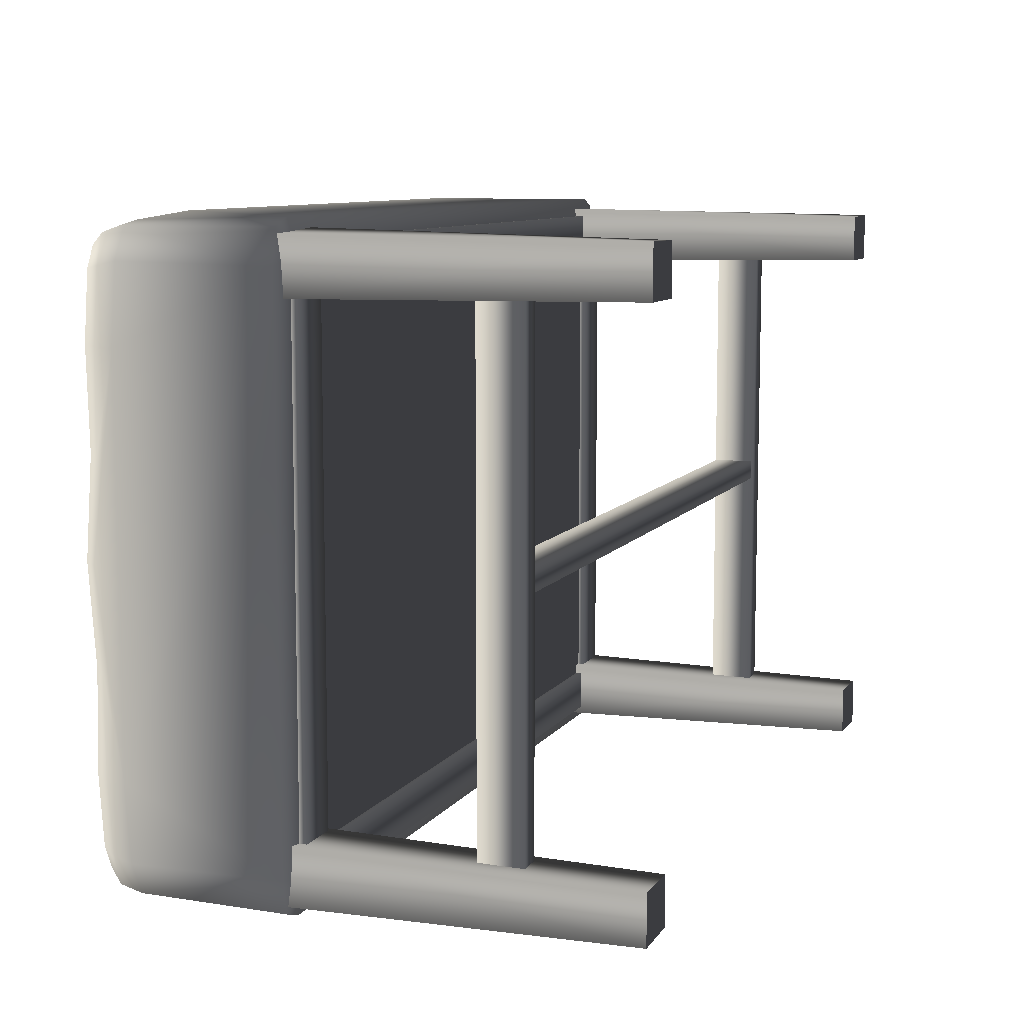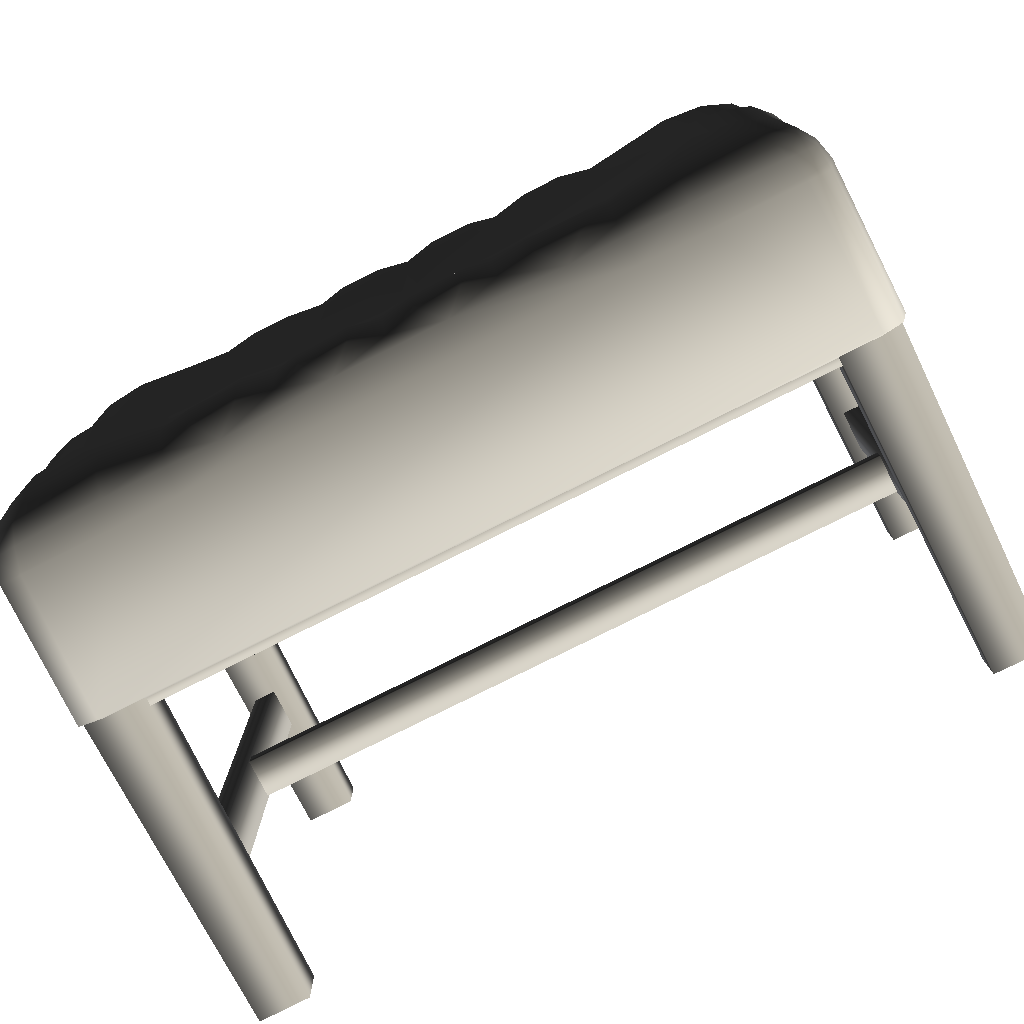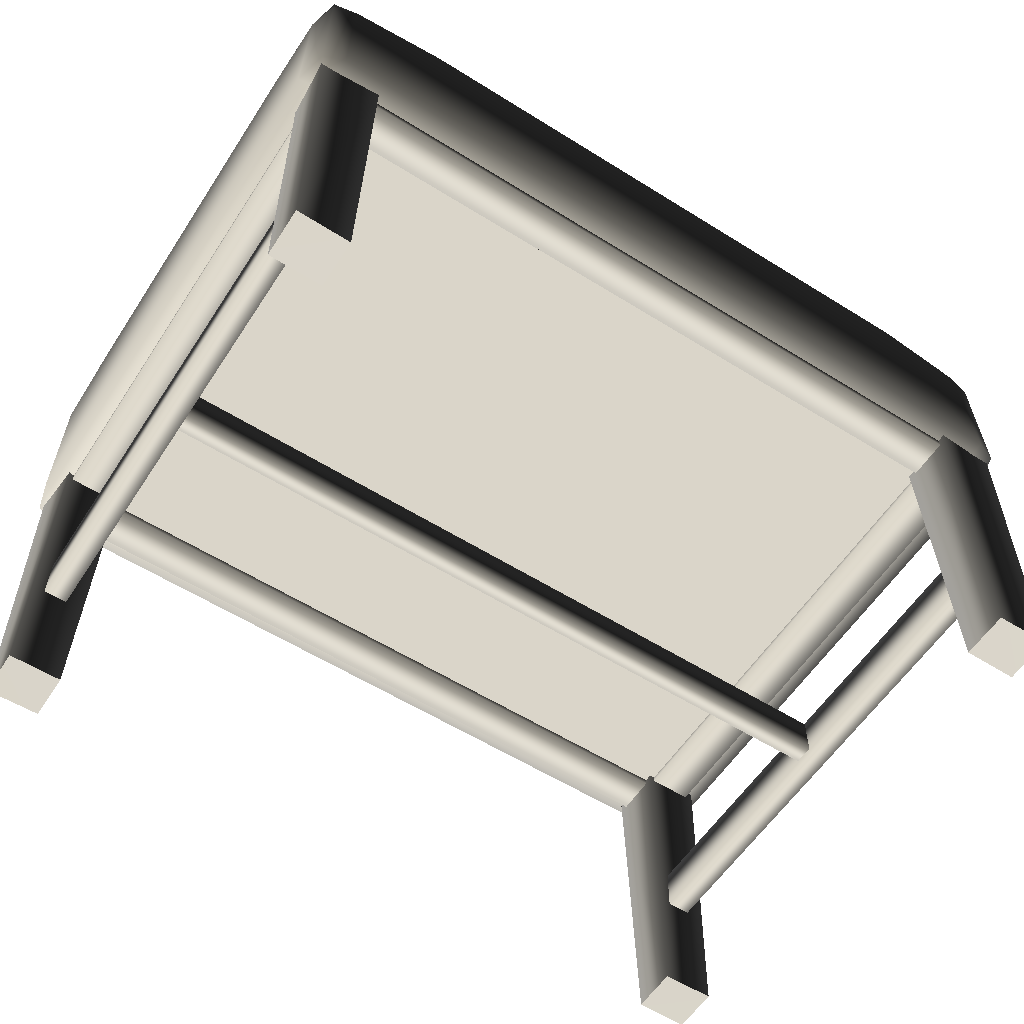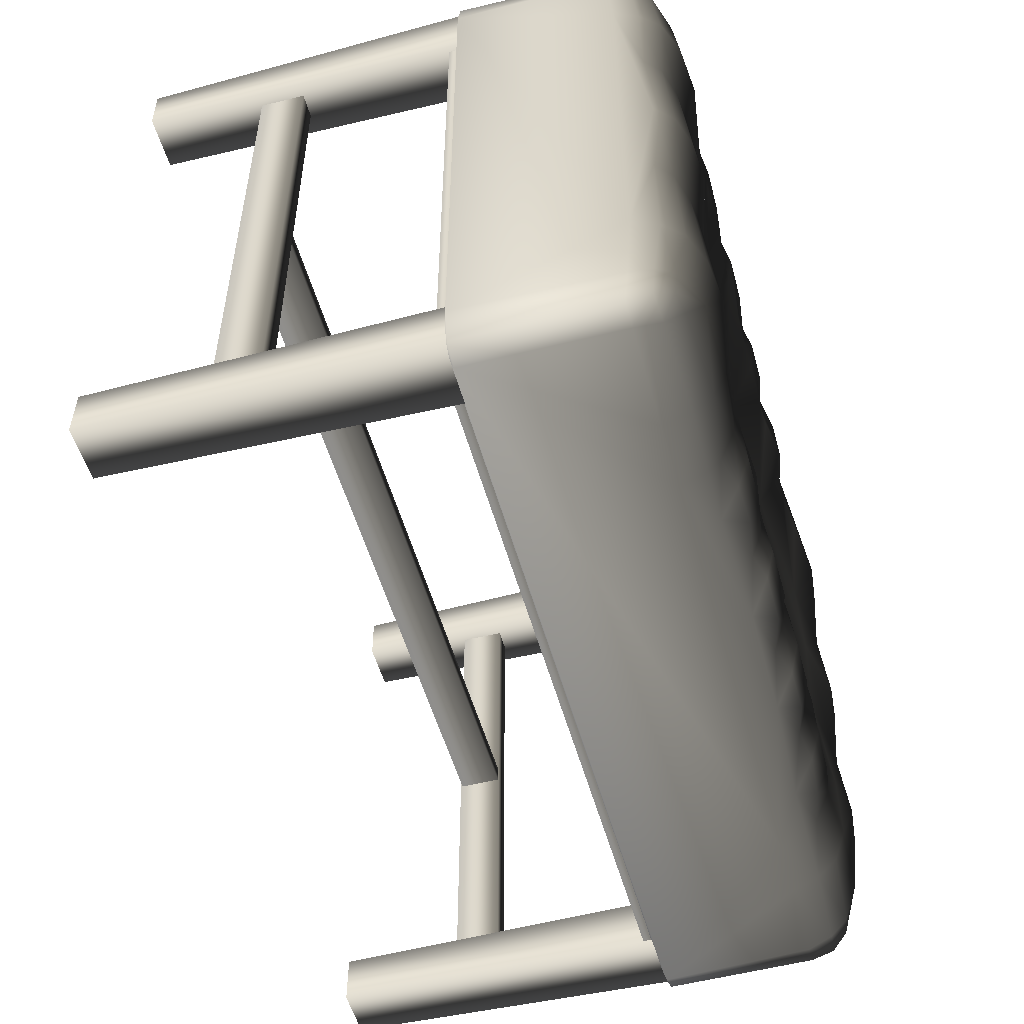
<metadata>
{"format":"obj","ext":"obj","renderer":"f3d","projection":"perspective","resolution":1024,"background":"white","views":[{"elev":9.2,"azim":-69.2,"up":"+Z"},{"elev":-77.7,"azim":-153.3,"up":"+Z"},{"elev":-58.1,"azim":147.1,"up":"+Y"},{"elev":-51.9,"azim":105.2,"up":"+Z"}]}
</metadata>
<code>
v  -0 33.47 15.61
v  -2.106 33.91 15.57
v  -2.168 33.31 17.78
v  -0 33.56 13.12
v  -3.6 32.09 18.8
v  -0 32.78 17.92
v  3.6 32.09 18.8
v  2.072 33.25 17.8
v  2.084 33.88 15.57
v  2.119 33.59 13.09
v  -0 32 5.992
v  4.906 33.31 17.69
v  4.957 33.88 15.6
v  5.129 33.56 13.2
v  6.809 33.5 15.66
v  6.957 32.88 17.73
v  10.73 31.81 18.81
v  9.367 33.19 17.62
v  9.336 33.81 15.72
v  6.894 33.56 13.05
v  9.328 33.81 13.2
v  12.02 33.81 15.77
v  11.95 33.06 17.75
v  7.988 32.44 5.945
v  12.09 33.66 13.26
v  14.19 33.5 15.78
v  14.09 32.56 18.03
v  14.12 31.83 18.83
v  16.25 33.19 5.879
v  14.16 33.62 13.22
v  7.988 32.44 -5.945
v  16.25 33.38 -0
v  -0 32 -5.992
v  16.25 33.91 13.16
v  18.09 33.06 17.77
v  17.91 33.81 15.87
v  18.17 31.86 18.86
v  20 34.41 12.11
v  21.14 33.81 5.852
v  22.55 33.72 16.03
v  23.58 32.75 17.91
v  22.73 34.12 12.34
v  16.25 33.19 -5.879
v  21.14 33.81 -5.852
v  20.62 34.34 -0
v  23.88 31.64 18.77
v  24.89 32.5 17.81
v  23.06 33.62 6.18
v  22.98 34.16 -0
v  24.66 33.34 12.3
v  25.14 32.75 16.52
v  25.55 31.5 18.53
v  25.86 31.7 16.73
v  25.59 32.19 12.27
v  24.8 33.09 6.16
v  24.77 33.56 -0
v  23.06 33.62 -6.18
v  25.69 32.19 6.148
v  25.78 32.5 -0
v  24.8 33.09 -6.16
v  25.69 32.19 -6.148
v  24.66 33.34 -12.3
v  25.59 32.19 -12.27
v  22.73 34.12 -12.34
v  22.55 33.72 -16.03
v  25.14 32.75 -16.52
v  20 34.41 -12.11
v  25.86 31.7 -16.73
v  24.89 32.5 -17.81
v  17.91 33.81 -15.87
v  16.25 33.91 -13.16
v  18.09 33.06 -17.77
v  23.58 32.75 -17.91
v  14.19 33.5 -15.78
v  14.16 33.62 -13.22
v  25.55 31.5 -18.53
v  23.88 31.64 -18.77
v  18.17 31.86 -18.86
v  14.09 32.56 -18.03
v  12.11 33.69 -13.25
v  11.92 33.09 -17.77
v  12.11 33.84 -15.77
v  18.25 30.17 -19.55
v  24.23 30.09 -19.19
v  25.67 30.06 -18.86
v  14.12 31.83 -18.83
v  14.16 30.17 -19.55
v  10.73 31.81 -18.81
v  9.234 33.22 -17.64
v  9.117 33.84 -15.71
v  8.977 33.88 -13.17
v  24.42 20.84 -19.45
v  6.957 32.88 -17.73
v  3.6 32.09 -18.8
v  6.809 33.5 -15.66
v  25.75 20.84 -18.95
v  -3.6 32.09 -18.8
v  5.172 33.34 -17.69
v  -0 32.78 -17.92
v  2.143 33.38 -17.75
v  5.312 33.88 -15.61
v  5.418 33.59 -13.2
v  6.894 33.56 -13.05
v  1.947 33.91 -15.57
v  -0 33.47 -15.61
v  -2.092 33.34 -17.77
v  1.844 33.66 -13.09
v  -0 33.56 -13.12
v  -1.937 33.91 -15.57
v  -2.012 33.69 -13.09
v  -4.969 33.38 -17.69
v  -5.117 33.91 -15.6
v  -6.957 32.88 -17.73
v  -6.809 33.5 -15.66
v  -25.75 20.84 -18.95
v  -24.42 20.84 -19.45
v  -24.27 20.22 -17.34
v  24.27 20.22 -17.34
v  -26.25 20.84 -16.89
v  -24.27 20.22 17.34
v  -26.25 20.84 16.89
v  -25.75 20.84 18.95
v  26.25 20.84 -16.89
v  26.17 30.39 -17.02
v  26.2 30.72 -12.21
v  26.25 20.84 16.89
v  26.2 30.72 12.21
v  26.17 30.39 17.02
v  25.67 30.06 18.86
v  25.75 20.84 18.95
v  24.27 20.22 17.34
v  -25.67 30.06 18.86
v  -24.42 20.84 19.45
v  -24.23 30.09 19.19
v  -25.55 31.5 18.53
v  -23.88 31.64 18.77
v  -18.25 30.17 19.55
v  -18.17 31.86 18.86
v  -14.16 30.17 19.55
v  24.42 20.84 19.45
v  -14.12 31.83 18.83
v  -10.73 31.81 18.81
v  14.16 30.17 19.55
v  18.25 30.17 19.55
v  24.23 30.09 19.19
v  -22.47 20.36 0.0346
v  -22.47 20.36 -15.73
v  22.62 20.36 -15.73
v  22.62 20.36 0.0346
v  -22.47 20.36 15.8
v  22.62 20.36 15.8
v  25 20.44 -15.17
v  25 20.44 15.24
v  25 19.97 15.24
v  25 19.97 -15.17
v  22.23 19.97 -15.17
v  22.23 19.97 15.24
v  22.23 20.44 -15.17
v  22.23 20.44 15.24
v  -22.12 20.44 -15.17
v  -22.12 20.44 15.24
v  -22.12 19.97 15.24
v  -22.12 19.97 -15.17
v  -24.91 19.97 -15.17
v  -24.91 19.97 15.24
v  -24.91 20.44 -15.17
v  -24.91 20.44 15.24
v  22.95 10.12 -15.45
v  22.95 7.348 -15.45
v  22.95 7.348 15.57
v  22.95 10.12 15.57
v  24.44 10.12 -15.45
v  24.44 10.12 15.57
v  24.44 7.348 -15.45
v  24.44 7.348 15.57
v  -22.66 10.12 15.48
v  -22.66 7.348 15.48
v  -22.66 7.348 -15.48
v  -22.66 10.12 -15.48
v  -24.14 10.12 15.48
v  -24.14 10.12 -15.48
v  -24.14 7.348 15.48
v  -24.14 7.348 -15.48
v  -21.77 21.02 -18.73
v  -21.77 21.02 -15.06
v  -22 0.134 -15.34
v  -22 0.1181 -18.33
v  -25.31 0.1016 -18.38
v  -25.69 21.02 -18.55
v  -25.45 21.02 -15.06
v  -25.3 0.1247 -15.34
v  -22 0.134 15.41
v  -21.77 21.02 15.13
v  -21.77 21.02 18.81
v  -22 0.1181 18.41
v  -25.31 0.1016 18.45
v  -25.69 21.02 18.61
v  -25.45 21.02 15.13
v  -25.3 0.1247 15.41
v  21.89 0.134 -15.34
v  21.67 21.02 -15.06
v  21.67 21.02 -18.73
v  21.89 0.1181 -18.33
v  25.22 0.1016 -18.38
v  25.58 21.02 -18.55
v  25.36 21.02 -15.06
v  25.2 0.1247 -15.34
v  21.67 21.02 18.81
v  21.67 21.02 15.13
v  21.89 0.134 15.41
v  21.89 0.1181 18.41
v  25.22 0.1016 18.45
v  25.58 21.02 18.61
v  25.36 21.02 15.13
v  25.2 0.1247 15.41
v  -25.67 30.06 -18.86
v  -24.23 30.09 -19.19
v  -25.55 31.5 -18.53
v  -23.88 31.64 -18.77
v  -18.25 30.17 -19.55
v  -14.16 30.17 -19.55
v  -18.17 31.86 -18.86
v  -24.89 32.5 -17.81
v  -23.58 32.75 -17.91
v  -22.55 33.72 -16.03
v  -18.09 33.06 -17.77
v  -14.09 32.56 -18.03
v  -14.12 31.83 -18.83
v  -25.14 32.75 -16.52
v  -25.86 31.7 -16.73
v  -10.73 31.81 -18.81
v  -14.19 33.5 -15.78
v  -17.91 33.81 -15.87
v  -12.05 33 -17.78
v  -24.66 33.34 -12.3
v  -25.59 32.19 -12.27
v  -9.344 33.19 -17.62
v  -12.3 33.78 -15.77
v  -16.25 33.91 -13.16
v  -14.16 33.62 -13.22
v  -9.164 33.81 -15.72
v  -12.23 33.47 -13.25
v  -16.25 33.19 -5.879
v  -20 34.41 -12.11
v  -22.73 34.12 -12.34
v  -21.14 33.81 -5.852
v  -9.094 33.75 -13.18
v  -7.988 32.44 -5.945
v  -16.25 33.38 -0
v  -6.894 33.66 -13.05
v  -23.06 33.62 -6.18
v  -22.98 34.16 -0
v  -20.62 34.34 -0
v  -21.14 33.81 5.852
v  -16.25 33.19 5.879
v  -7.988 32.44 5.945
v  -5.031 33.69 -13.05
v  -24.8 33.09 -6.16
v  -24.77 33.56 -0
v  -23.06 33.62 6.18
v  -22.73 34.12 12.34
v  -20 34.41 12.11
v  -25.78 32.5 -0
v  -25.69 32.19 -6.148
v  -24.8 33.09 6.16
v  -24.66 33.34 12.3
v  -22.55 33.72 16.03
v  -26.2 30.72 -12.21
v  -26.2 30.72 12.21
v  -25.69 32.19 6.148
v  -25.59 32.19 12.27
v  -25.14 32.75 16.52
v  -25.86 31.7 16.73
v  -24.89 32.5 17.81
v  -26.17 30.39 17.02
v  -26.17 30.39 -17.02
v  -23.58 32.75 17.91
v  -18.09 33.06 17.77
v  -17.91 33.81 15.87
v  -14.19 33.5 15.78
v  -14.09 32.56 18.03
v  -16.25 33.91 13.16
v  -14.16 33.62 13.22
v  -12.05 33.66 13.25
v  -11.84 33.22 17.75
v  -12 33.97 15.77
v  -9.422 33.34 17.62
v  -9.328 33.97 15.72
v  -9.211 34.03 13.19
v  -6.809 33.5 15.66
v  -6.957 32.88 17.73
v  -6.894 33.66 13.05
v  -4.934 33.34 17.69
v  -4.953 33.62 13.23
v  -4.957 33.91 15.6
v  -2.09 33.62 13.09
v  -22.91 10.05 0.7798
v  22.98 10.05 0.7798
v  22.98 10.05 -0.4075
v  -22.91 10.05 -0.4075
v  -22.91 7.469 -0.426
v  22.98 7.469 -0.426
v  -22.91 7.469 0.7983
v  22.98 7.469 0.7983
v  -22.09 19.98 -18.27
v  -22.09 20.61 -18.27
v  22.17 20.61 -18.27
v  22.17 19.98 -18.27
v  22.17 19.97 -15.69
v  -22.09 19.97 -15.69
v  22.17 20.62 -15.69
v  -22.09 20.62 -15.69
v  -22.09 19.98 15.66
v  -22.09 20.61 15.66
v  22.17 20.61 15.66
v  22.17 19.98 15.66
v  22.17 19.97 18.25
v  -22.09 19.97 18.25
v  22.17 20.62 18.25
v  -22.09 20.62 18.25
o Asylum_Bench01_8
g Asylum_Bench01_8
f 1 2 3
f 2 1 4
f 3 5 6
f 3 6 1
f 6 5 7
f 1 6 8
f 8 6 7
f 4 1 9
f 8 9 1
f 9 10 4
f 11 4 10
f 7 12 8
f 9 8 12
f 12 13 9
f 10 9 13
f 13 14 10
f 11 10 14
f 15 13 12
f 14 13 15
f 7 16 12
f 12 16 15
f 7 17 16
f 15 16 18
f 18 16 17
f 18 19 15
f 15 20 14
f 15 19 21
f 21 20 15
f 22 19 18
f 21 19 22
f 17 23 18
f 18 23 22
f 24 20 21
f 24 14 20
f 14 24 11
f 24 21 25
f 22 25 21
f 26 22 23
f 25 22 26
f 17 27 23
f 23 27 26
f 28 27 17
f 25 29 24
f 25 30 29
f 26 30 25
f 11 24 31
f 24 29 32
f 32 31 24
f 31 33 11
f 34 30 26
f 29 30 34
f 26 27 35
f 35 36 26
f 26 36 34
f 27 28 37
f 37 35 27
f 29 34 38
f 38 39 29
f 32 29 39
f 38 34 36
f 40 36 35
f 38 36 40
f 35 41 40
f 41 35 37
f 39 38 42
f 40 42 38
f 31 32 43
f 32 44 43
f 32 45 44
f 32 39 45
f 37 46 41
f 40 41 47
f 47 41 46
f 42 48 39
f 39 48 49
f 49 45 39
f 44 45 49
f 48 42 50
f 50 42 40
f 47 51 40
f 40 51 50
f 46 52 47
f 53 51 47
f 47 52 53
f 54 50 51
f 51 53 54
f 50 55 48
f 55 50 54
f 56 49 48
f 48 55 56
f 57 49 56
f 49 57 44
f 54 58 55
f 59 56 55
f 55 58 59
f 56 60 57
f 60 56 59
f 59 61 60
f 57 60 62
f 60 61 63
f 63 62 60
f 62 64 57
f 44 57 64
f 65 64 62
f 62 66 65
f 66 62 63
f 64 67 44
f 67 64 65
f 63 68 66
f 69 65 66
f 69 66 68
f 43 44 67
f 65 70 67
f 67 71 43
f 67 70 71
f 72 70 65
f 65 69 73
f 65 73 72
f 74 70 72
f 71 70 74
f 74 75 71
f 75 43 71
f 68 76 69
f 77 73 69
f 69 76 77
f 78 72 73
f 73 77 78
f 72 79 74
f 79 72 78
f 80 75 74
f 75 80 43
f 31 43 80
f 74 79 81
f 81 82 74
f 74 82 80
f 83 78 77
f 84 77 76
f 77 84 83
f 76 85 84
f 78 86 79
f 78 83 87
f 87 86 78
f 88 81 79
f 86 88 79
f 82 81 89
f 89 81 88
f 87 88 86
f 89 90 82
f 80 82 90
f 90 91 80
f 80 91 31
f 92 87 83
f 84 92 83
f 92 84 85
f 89 88 93
f 90 89 93
f 94 93 88
f 87 94 88
f 93 95 90
f 91 90 95
f 85 96 92
f 97 94 87
f 95 93 98
f 94 98 93
f 99 94 97
f 100 98 94
f 100 94 99
f 101 98 100
f 98 101 95
f 95 101 102
f 95 103 91
f 102 103 95
f 31 91 103
f 31 103 102
f 102 101 104
f 100 104 101
f 100 99 105
f 105 104 100
f 105 99 106
f 106 99 97
f 104 107 102
f 107 104 105
f 102 107 33
f 33 31 102
f 105 108 107
f 33 107 108
f 108 105 109
f 106 109 105
f 109 110 108
f 33 108 110
f 109 106 111
f 110 109 112
f 111 112 109
f 97 111 106
f 97 113 111
f 114 112 111
f 111 113 114
f 115 116 117
f 118 117 116
f 116 92 118
f 96 118 92
f 119 115 117
f 119 117 120
f 120 121 119
f 121 120 122
f 123 96 85
f 85 124 123
f 124 85 76
f 76 68 124
f 125 123 124
f 125 124 68
f 126 123 125
f 68 63 125
f 125 63 61
f 61 59 125
f 125 127 126
f 59 127 125
f 58 127 59
f 127 58 54
f 127 54 53
f 127 128 126
f 53 128 127
f 126 128 129
f 129 130 126
f 128 53 52
f 52 129 128
f 123 118 96
f 131 118 123
f 123 126 131
f 126 130 131
f 132 122 133
f 133 134 132
f 135 132 134
f 134 136 135
f 136 134 137
f 134 133 137
f 137 138 136
f 133 139 137
f 138 137 139
f 139 133 140
f 139 141 138
f 139 142 141
f 139 5 142
f 5 139 143
f 140 143 139
f 143 7 5
f 143 17 7
f 143 28 17
f 140 144 143
f 37 28 143
f 143 144 37
f 46 37 144
f 144 145 46
f 145 144 140
f 129 145 140
f 140 130 129
f 146 147 148
f 148 149 146
f 150 146 149
f 149 151 150
f 152 153 154
f 154 155 152
f 156 155 154
f 154 157 156
f 158 156 157
f 157 159 158
f 160 161 162
f 162 163 160
f 164 163 162
f 162 165 164
f 166 164 165
f 165 167 166
f 168 169 170
f 170 171 168
f 172 168 171
f 171 173 172
f 174 172 173
f 173 175 174
f 169 174 175
f 175 170 169
f 176 177 178
f 178 179 176
f 180 176 179
f 179 181 180
f 182 180 181
f 181 183 182
f 182 183 178
f 178 177 182
f 184 185 186
f 186 187 184
f 184 187 188
f 188 189 184
f 190 189 188
f 188 191 190
f 190 191 186
f 186 185 190
f 191 188 187
f 187 186 191
f 192 193 194
f 194 195 192
f 196 195 194
f 194 197 196
f 196 197 198
f 198 199 196
f 192 199 198
f 198 193 192
f 199 192 195
f 195 196 199
f 200 201 202
f 202 203 200
f 204 203 202
f 202 205 204
f 204 205 206
f 206 207 204
f 200 207 206
f 206 201 200
f 207 200 203
f 203 204 207
f 208 209 210
f 210 211 208
f 208 211 212
f 212 213 208
f 214 213 212
f 212 215 214
f 214 215 210
f 210 209 214
f 215 212 211
f 211 210 215
f 116 115 216
f 216 217 116
f 217 216 218
f 218 219 217
f 220 217 219
f 217 220 116
f 116 220 221
f 92 116 221
f 219 222 220
f 221 220 222
f 219 218 223
f 222 219 224
f 223 224 219
f 225 224 223
f 226 224 225
f 224 226 222
f 222 226 227
f 227 228 222
f 222 228 221
f 223 229 225
f 223 218 230
f 230 229 223
f 221 228 231
f 228 227 231
f 221 231 97
f 87 221 97
f 221 87 92
f 232 227 226
f 226 233 232
f 225 233 226
f 231 227 234
f 234 227 232
f 225 229 235
f 229 230 236
f 236 235 229
f 231 234 237
f 97 231 113
f 237 113 231
f 237 234 238
f 232 238 234
f 232 233 239
f 239 240 232
f 238 232 240
f 113 237 241
f 238 241 237
f 241 238 242
f 240 242 238
f 242 240 243
f 243 240 239
f 244 239 233
f 243 239 244
f 244 233 225
f 225 245 244
f 235 245 225
f 246 244 245
f 244 246 243
f 241 114 113
f 242 247 241
f 114 241 247
f 242 243 248
f 248 247 242
f 249 243 246
f 248 243 249
f 247 250 114
f 248 250 247
f 245 251 246
f 251 245 235
f 246 251 252
f 252 253 246
f 249 246 253
f 254 253 252
f 249 253 254
f 249 254 255
f 249 256 248
f 256 249 255
f 112 114 250
f 250 257 112
f 248 257 250
f 248 256 11
f 11 33 248
f 257 248 33
f 235 258 251
f 251 258 259
f 259 252 251
f 260 252 259
f 252 260 254
f 258 235 236
f 112 257 110
f 33 110 257
f 254 260 261
f 261 262 254
f 255 254 262
f 263 259 258
f 236 264 258
f 258 264 263
f 259 265 260
f 265 259 263
f 266 261 260
f 260 265 266
f 262 261 267
f 267 261 266
f 268 264 236
f 264 268 263
f 268 236 230
f 263 268 269
f 270 263 269
f 263 270 265
f 271 266 265
f 265 270 271
f 266 272 267
f 272 266 271
f 269 271 270
f 273 271 269
f 271 273 272
f 274 267 272
f 274 272 273
f 121 269 268
f 269 121 275
f 269 275 273
f 230 276 268
f 268 119 121
f 268 276 119
f 135 273 275
f 273 135 274
f 276 230 218
f 275 132 135
f 132 275 121
f 218 216 276
f 119 276 216
f 121 122 132
f 216 115 119
f 274 135 136
f 136 277 274
f 267 274 277
f 277 136 138
f 267 277 278
f 138 278 277
f 278 279 267
f 267 279 262
f 280 279 278
f 278 281 280
f 281 278 138
f 282 279 280
f 262 279 282
f 138 141 281
f 262 282 255
f 280 283 282
f 283 255 282
f 284 283 280
f 283 284 255
f 280 281 285
f 285 286 280
f 280 286 284
f 142 285 281
f 141 142 281
f 286 285 287
f 287 285 142
f 287 288 286
f 284 286 288
f 256 255 284
f 288 289 284
f 284 289 256
f 290 288 287
f 289 288 290
f 287 142 291
f 287 291 290
f 290 292 289
f 256 289 292
f 5 291 142
f 290 291 293
f 5 293 291
f 294 292 290
f 256 292 294
f 293 295 290
f 290 295 294
f 11 256 294
f 295 293 3
f 3 293 5
f 294 295 2
f 3 2 295
f 2 296 294
f 294 296 11
f 4 296 2
f 11 296 4
f 145 129 52
f 52 46 145
f 122 120 133
f 133 120 131
f 131 140 133
f 130 140 131
f 297 298 299
f 299 300 297
f 301 300 299
f 299 302 301
f 303 301 302
f 302 304 303
f 304 298 297
f 297 303 304
f 305 306 307
f 307 308 305
f 305 308 309
f 309 310 305
f 310 309 311
f 311 312 310
f 313 314 315
f 315 316 313
f 313 316 317
f 317 318 313
f 318 317 319
f 319 320 318

</code>
